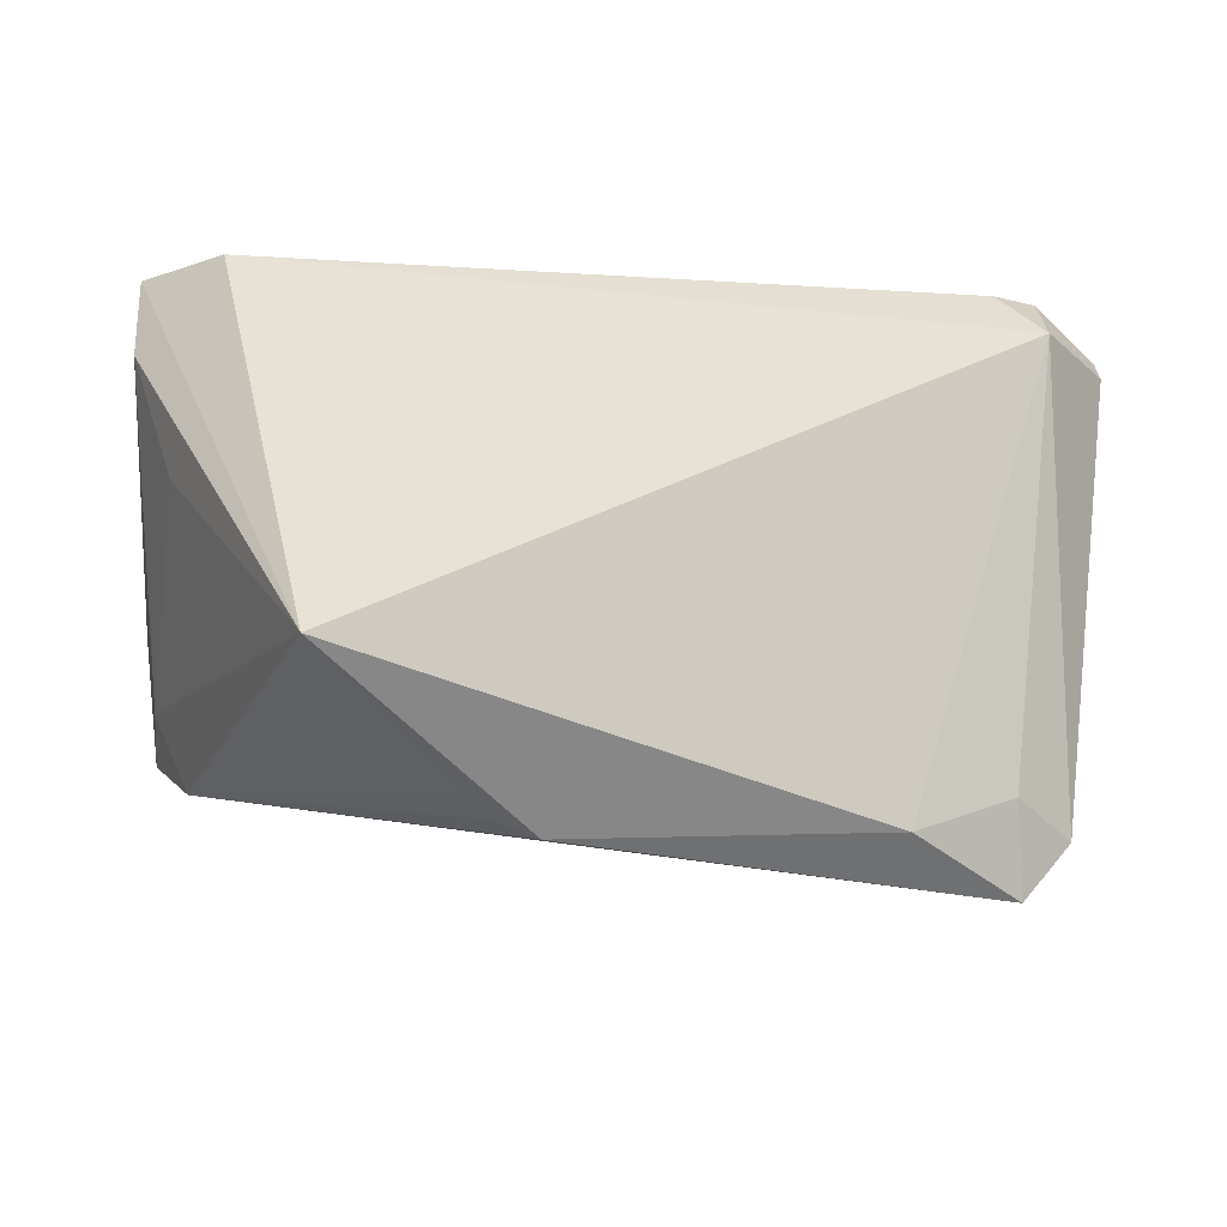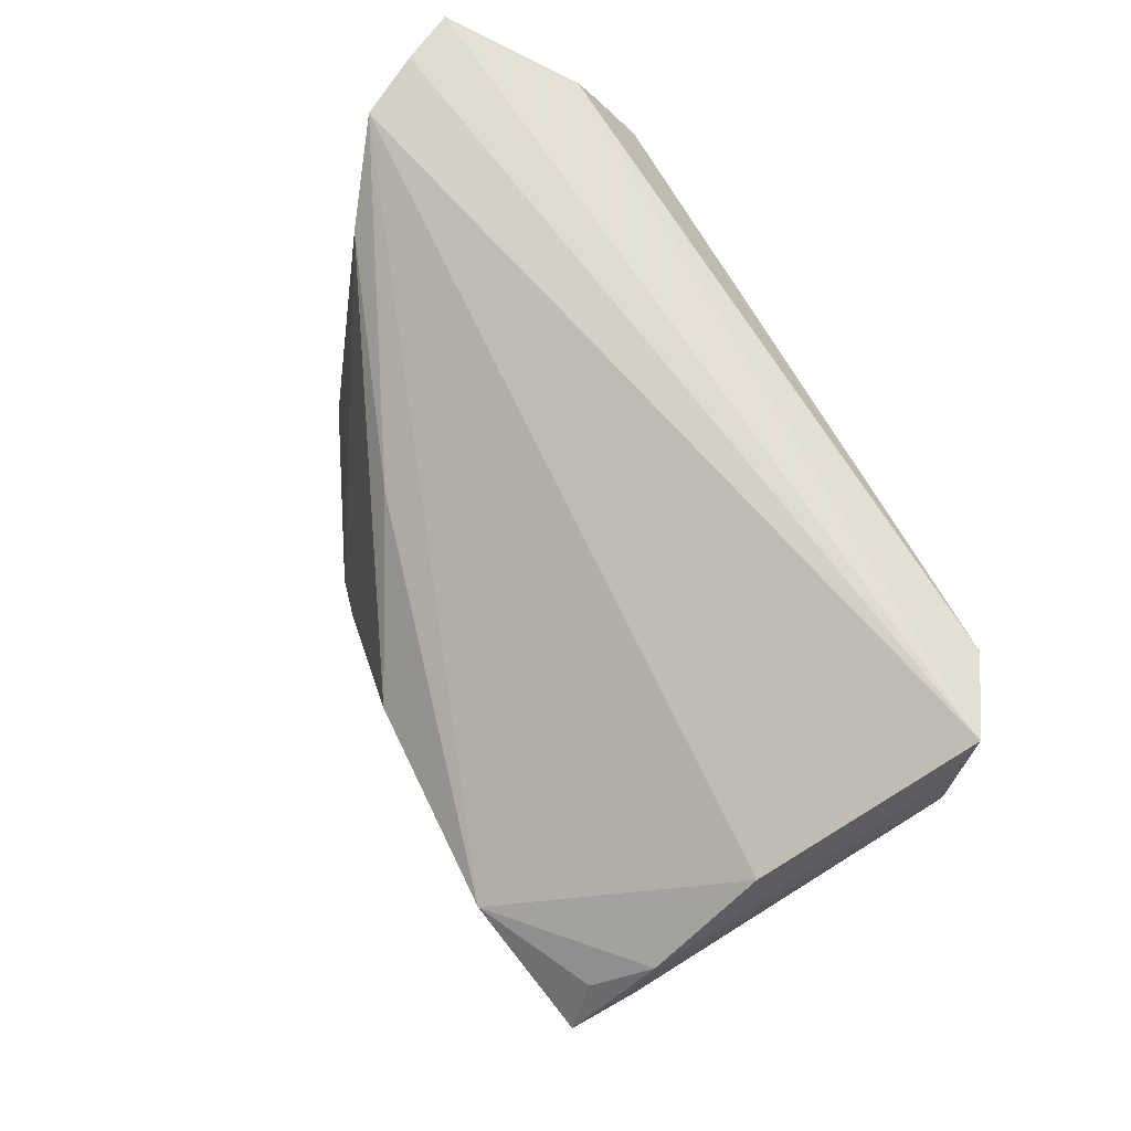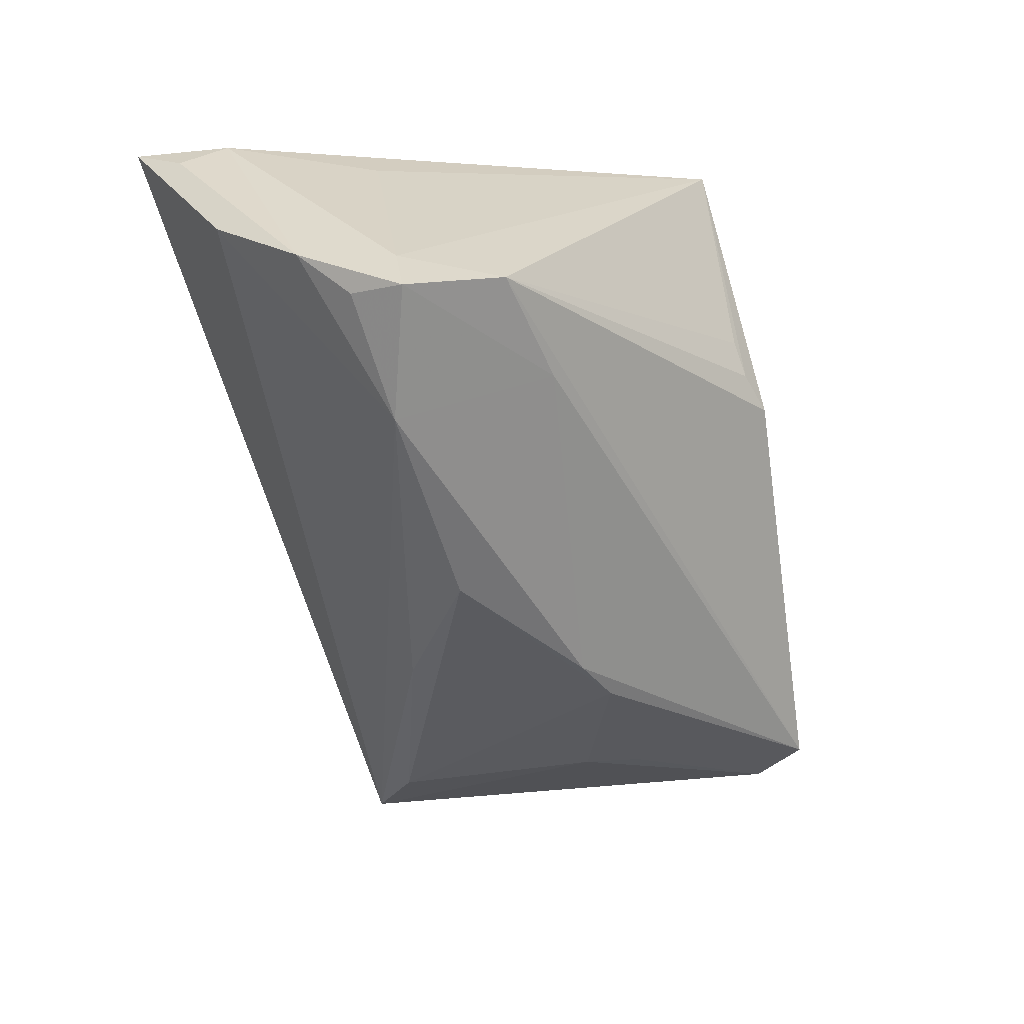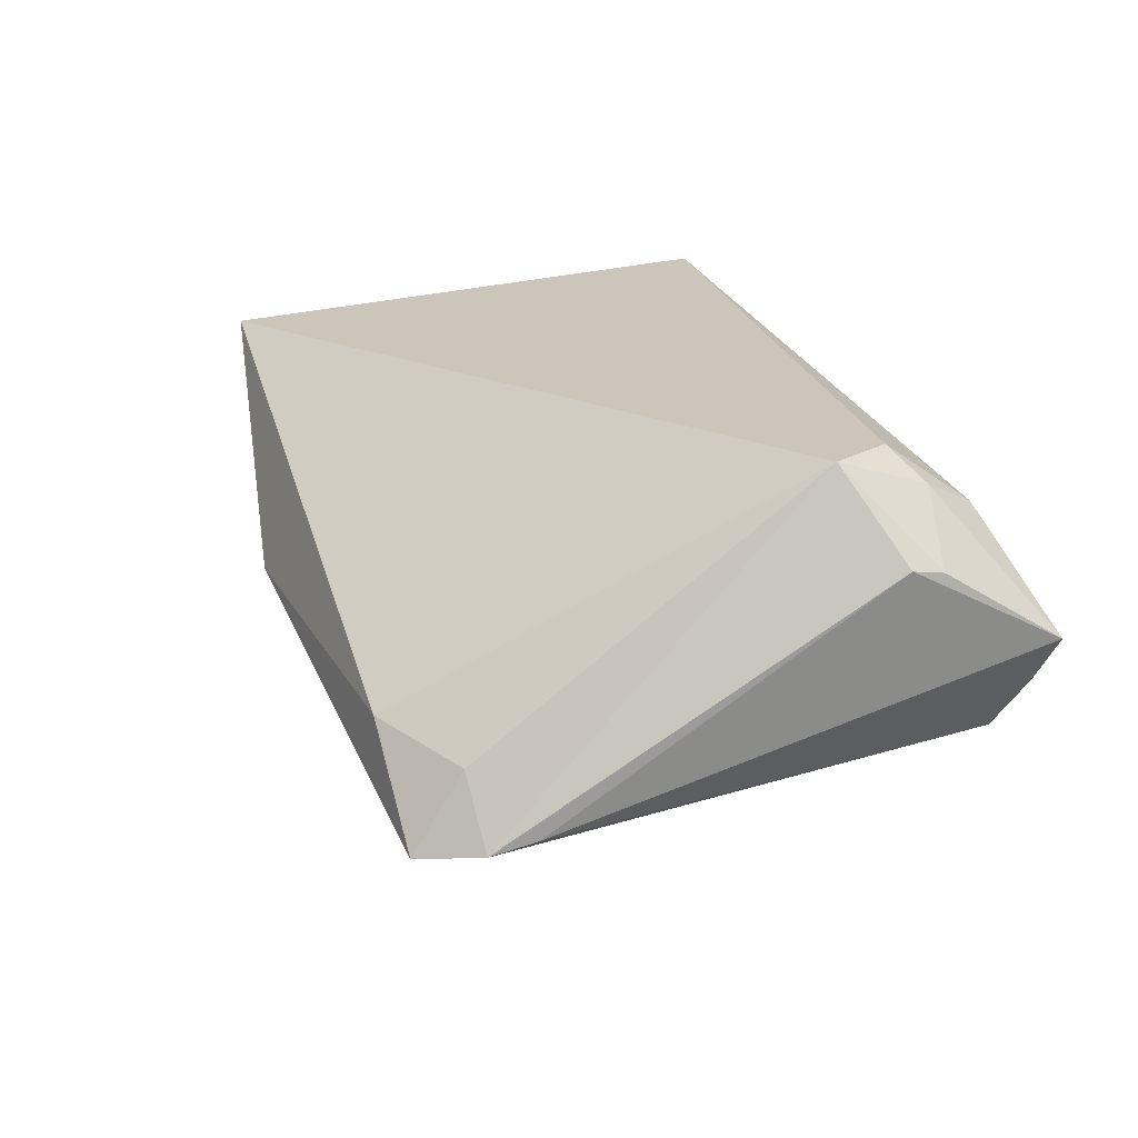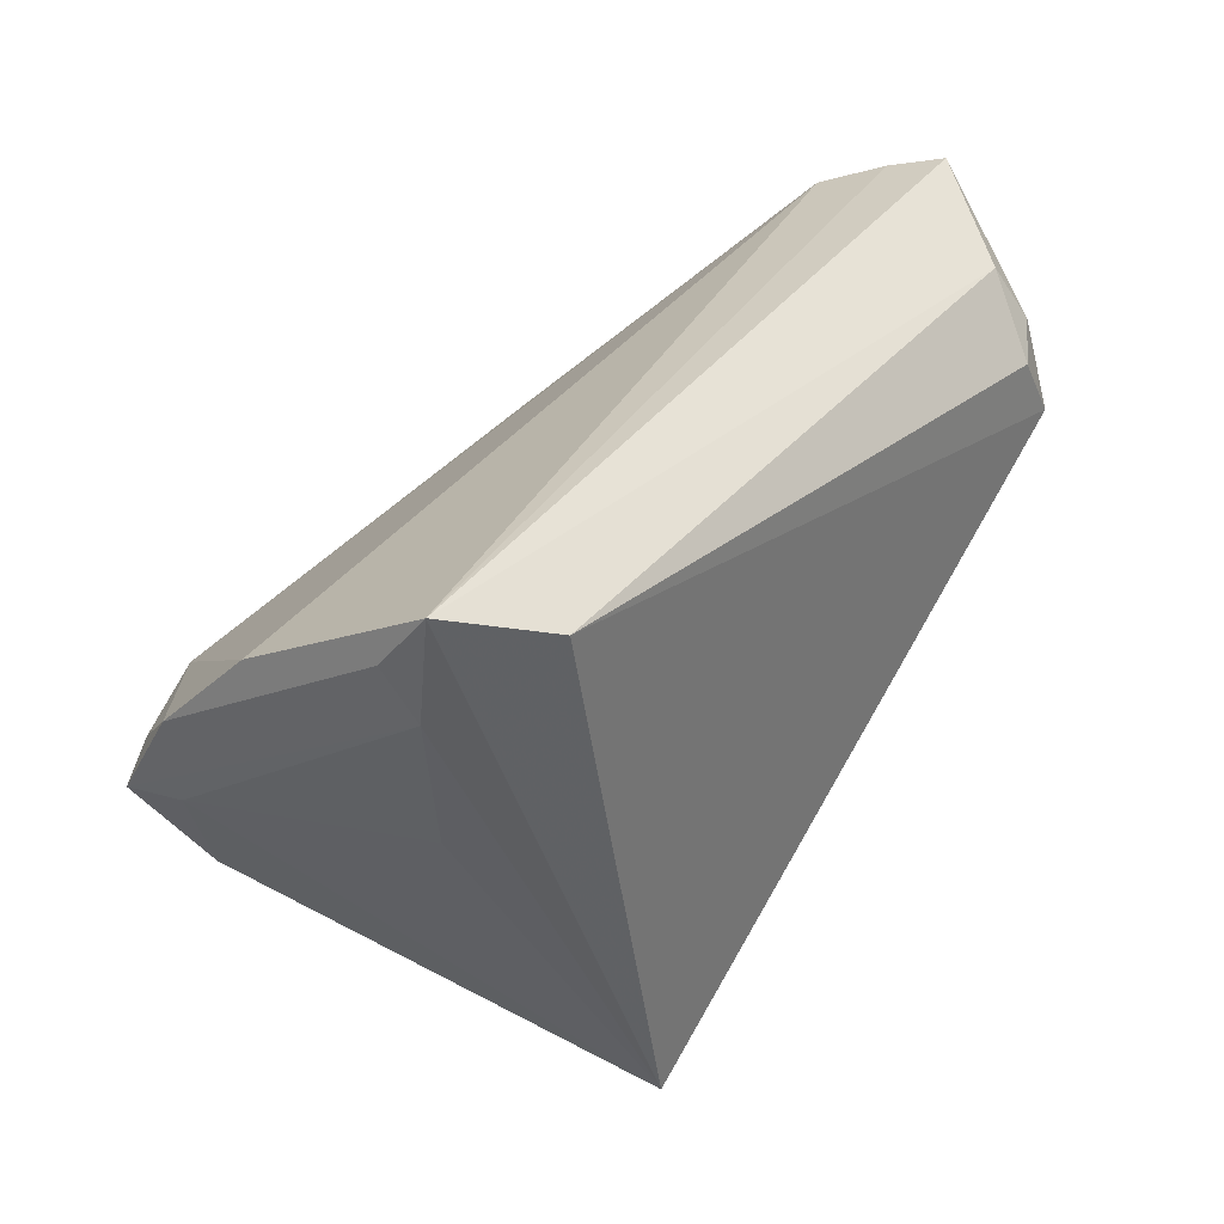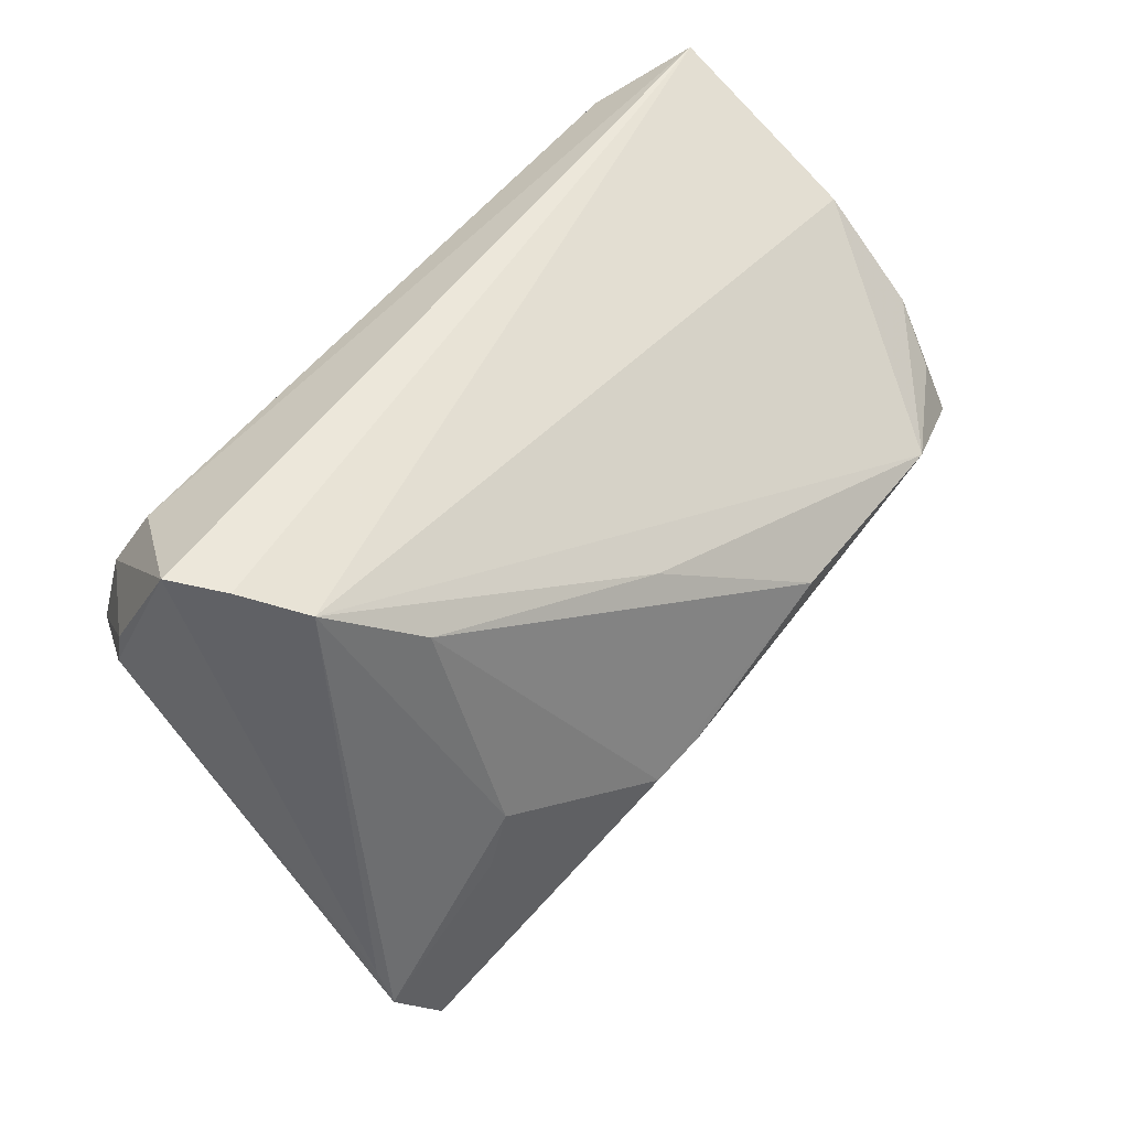
<metadata>
{"format":"obj","ext":"obj","renderer":"f3d","projection":"perspective","resolution":1024,"background":"white","views":[{"elev":-49.6,"azim":1.0,"up":"+Y"},{"elev":58.4,"azim":-112.8,"up":"+Y"},{"elev":-49.8,"azim":-75.5,"up":"+Z"},{"elev":20.9,"azim":71.7,"up":"+Z"},{"elev":33.5,"azim":-53.9,"up":"+Y"},{"elev":44.1,"azim":126.4,"up":"+Y"}]}
</metadata>
<code>
v 0.05543 0.01596 0.01297
v -0.02775 -0.03708 0.023
v 0.03848 0.02251 -0.0153
v 0.03098 -0.03504 -0.006405
v 0.04901 -0.02768 -0.01576
v 0.04845 0.03003 -0.009237
v -0.05425 0.02699 0.01091
v -0.03764 0.001164 -0.03069
v 0.04573 0.02735 0.01616
v -0.05412 0.008827 -0.01741
v -0.006217 -0.03947 -0.00231
v 0.04982 -0.02228 -0.01435
v 0.03647 -0.01207 -0.02046
v 0.0526 0.03247 -0.002413
v 0.01502 -0.01269 -0.02807
v -0.04672 -0.01445 -0.02006
v -0.0511 0.002773 -0.02338
v -0.04686 0.002633 0.0108
v -0.01472 -0.03735 0.002255
v -0.01138 -0.03794 -0.0008913
v 0.03452 -0.005207 -0.02113
v -0.05243 -0.003898 -0.02589
v -0.05349 0.02014 -0.006424
v 0.04813 0.02098 0.01953
v -0.01072 0.0007678 -0.03154
v 0.05531 0.01972 0.01232
v 0.009092 0.013 -0.02314
v 0.008493 -0.01041 -0.02917
v 0.0427 -0.0282 -0.008452
v 0.056 0.03372 0.003447
v -0.04266 0.02861 0.023
v -0.05375 0.03372 0.01627
v -0.05302 0.02132 0.0144
v 0.04321 -0.03441 -0.01776
v -0.0518 -0.002671 -0.01857
v -0.03203 -0.01659 -0.02072
v 0.04297 0.01836 0.0226
v 0.04804 0.01045 0.023
f 33 2 32
f 32 6 23
f 30 32 9
f 32 2 31
f 31 9 32
f 37 9 31
f 34 11 16
f 35 33 22
f 22 16 35
f 35 16 2
f 25 28 8
f 8 23 6
f 34 28 15
f 15 28 25
f 14 32 30
f 14 6 32
f 21 6 5
f 30 9 24
f 24 9 37
f 4 11 34
f 2 11 4
f 38 24 37
f 38 5 1
f 37 31 38
f 38 31 2
f 2 4 38
f 36 16 22
f 22 8 36
f 36 8 28
f 36 28 34
f 34 16 36
f 2 16 19
f 2 33 18
f 18 35 2
f 33 35 18
f 23 8 10
f 22 33 10
f 25 8 27
f 27 8 6
f 3 15 25
f 25 27 3
f 3 27 6
f 3 6 21
f 21 15 3
f 13 15 21
f 21 5 13
f 34 15 13
f 13 5 34
f 6 14 12
f 12 5 6
f 12 14 30
f 30 1 12
f 1 5 12
f 26 1 30
f 30 24 26
f 26 38 1
f 24 38 26
f 34 5 29
f 29 4 34
f 5 38 29
f 29 38 4
f 20 16 11
f 20 19 16
f 20 11 2
f 2 19 20
f 17 8 22
f 22 10 17
f 17 10 8
f 32 23 7
f 23 10 7
f 7 33 32
f 7 10 33

</code>
